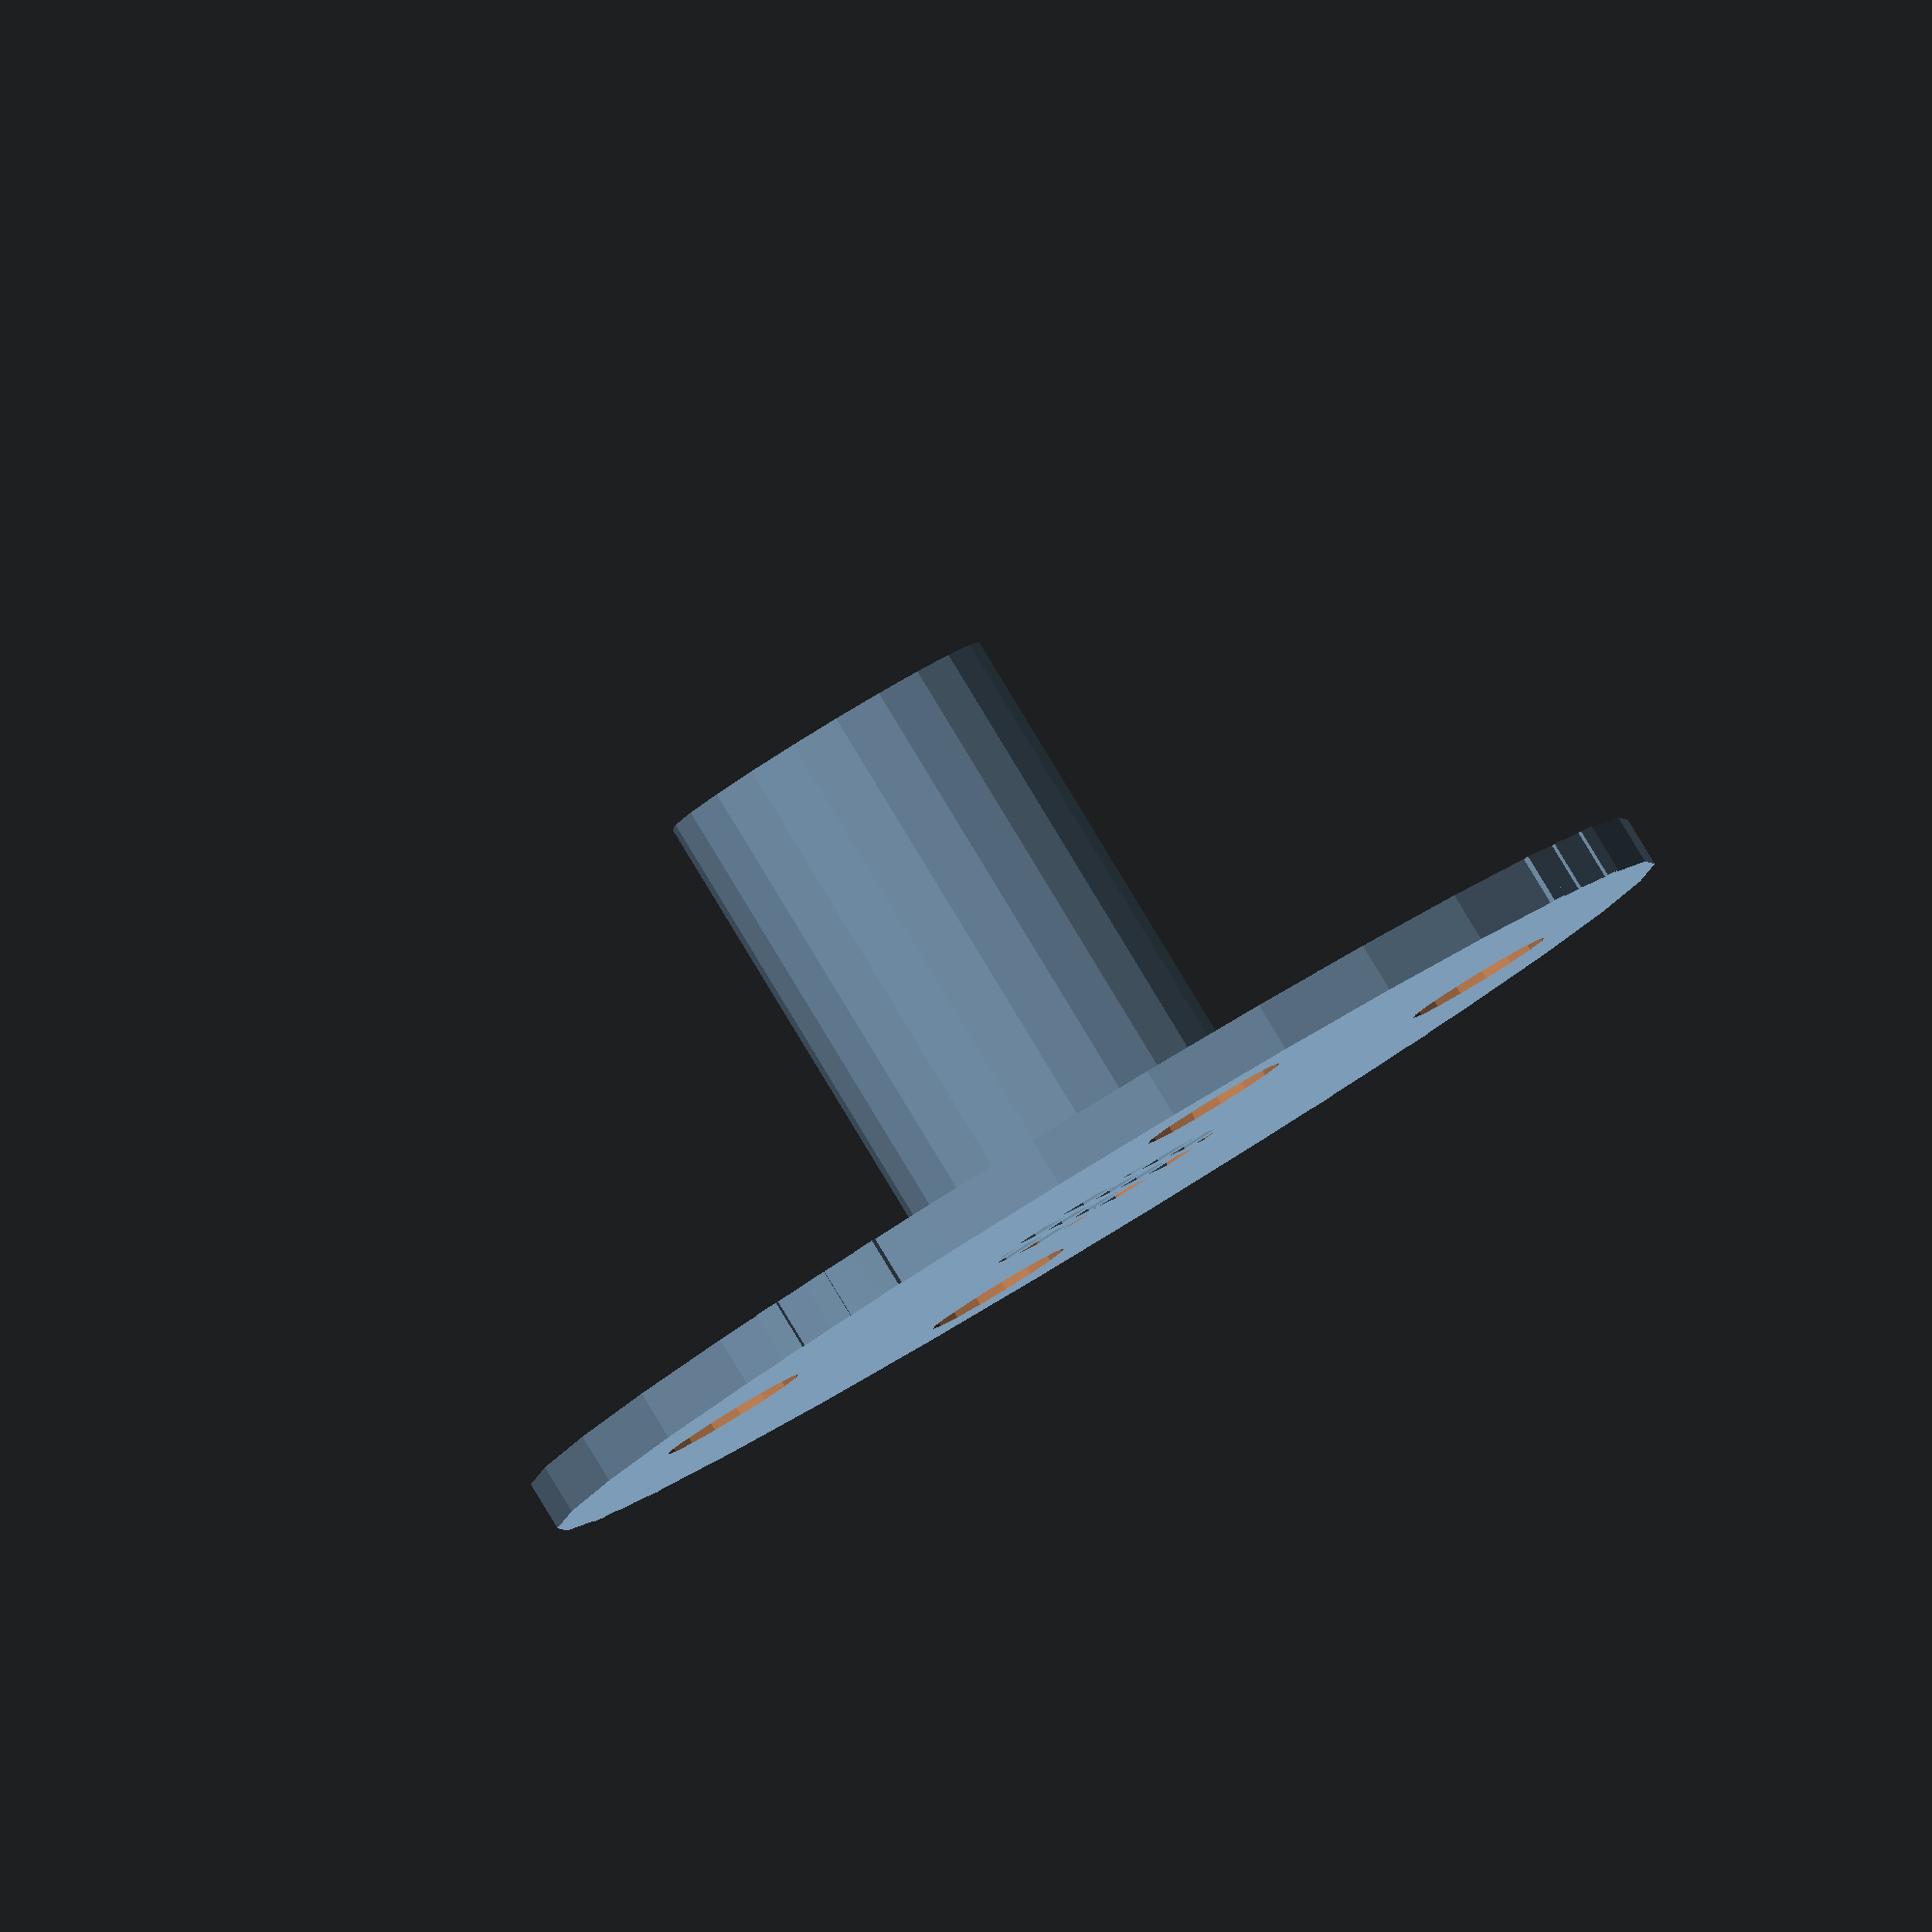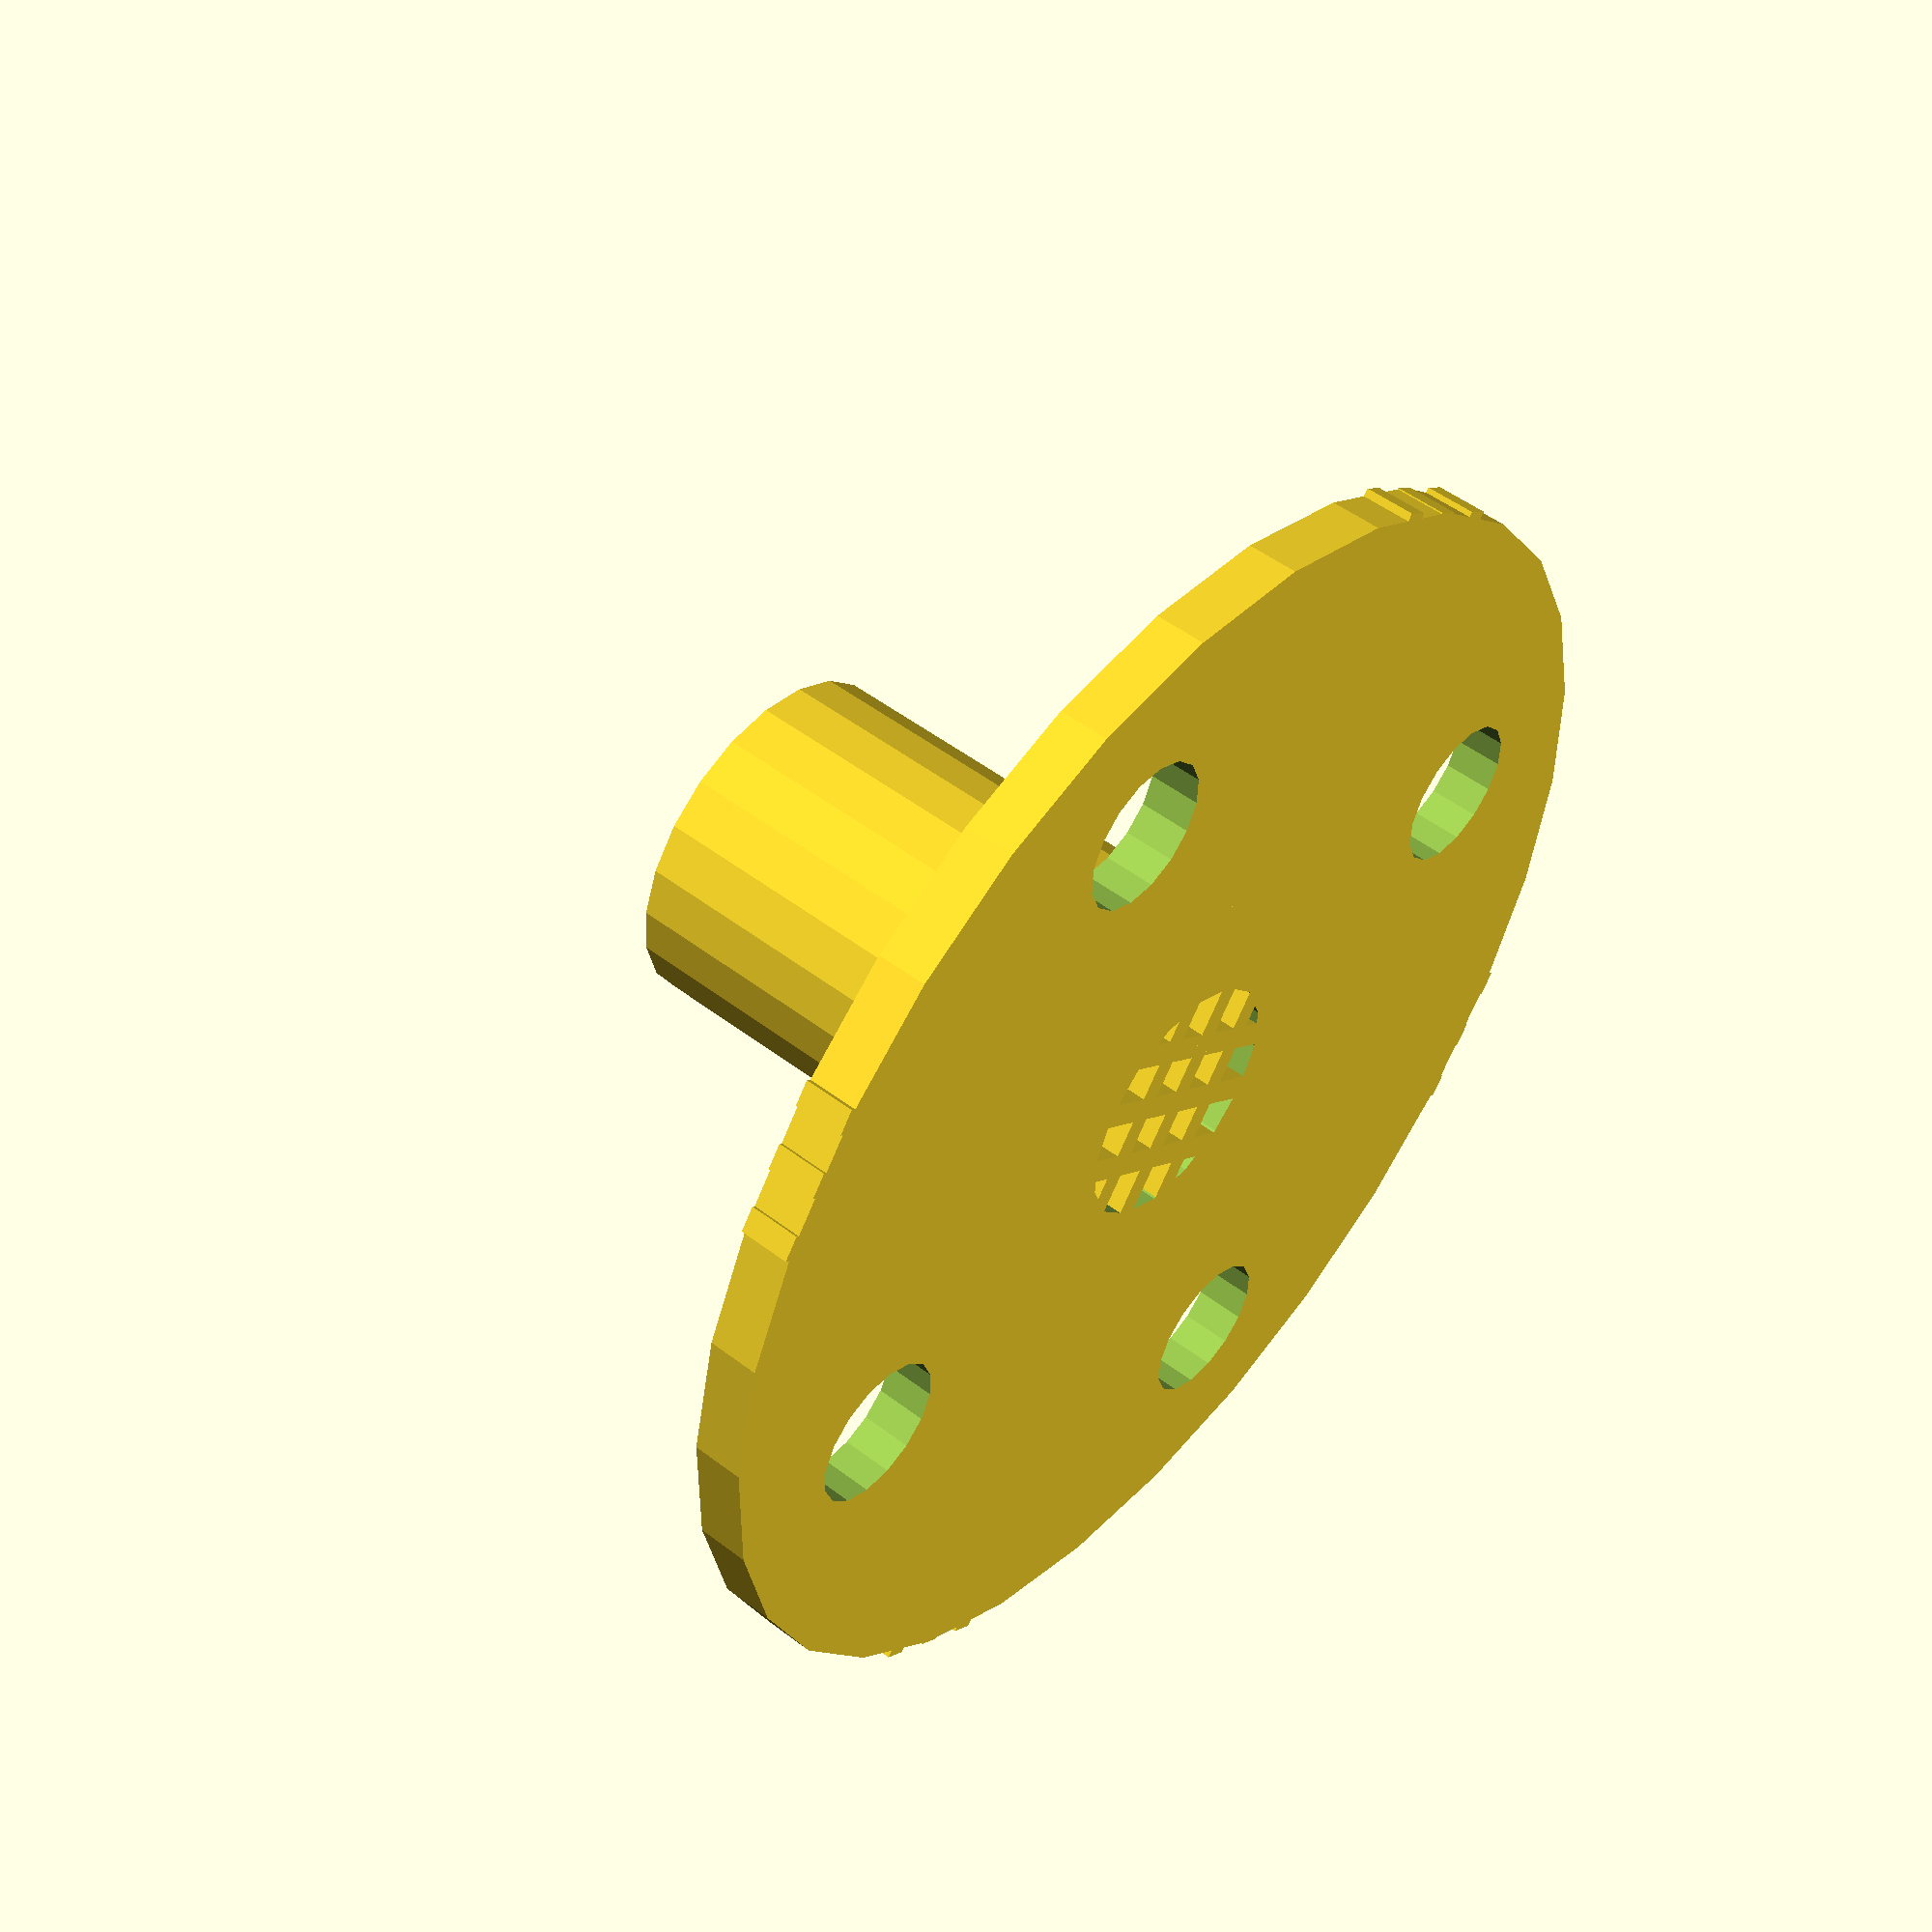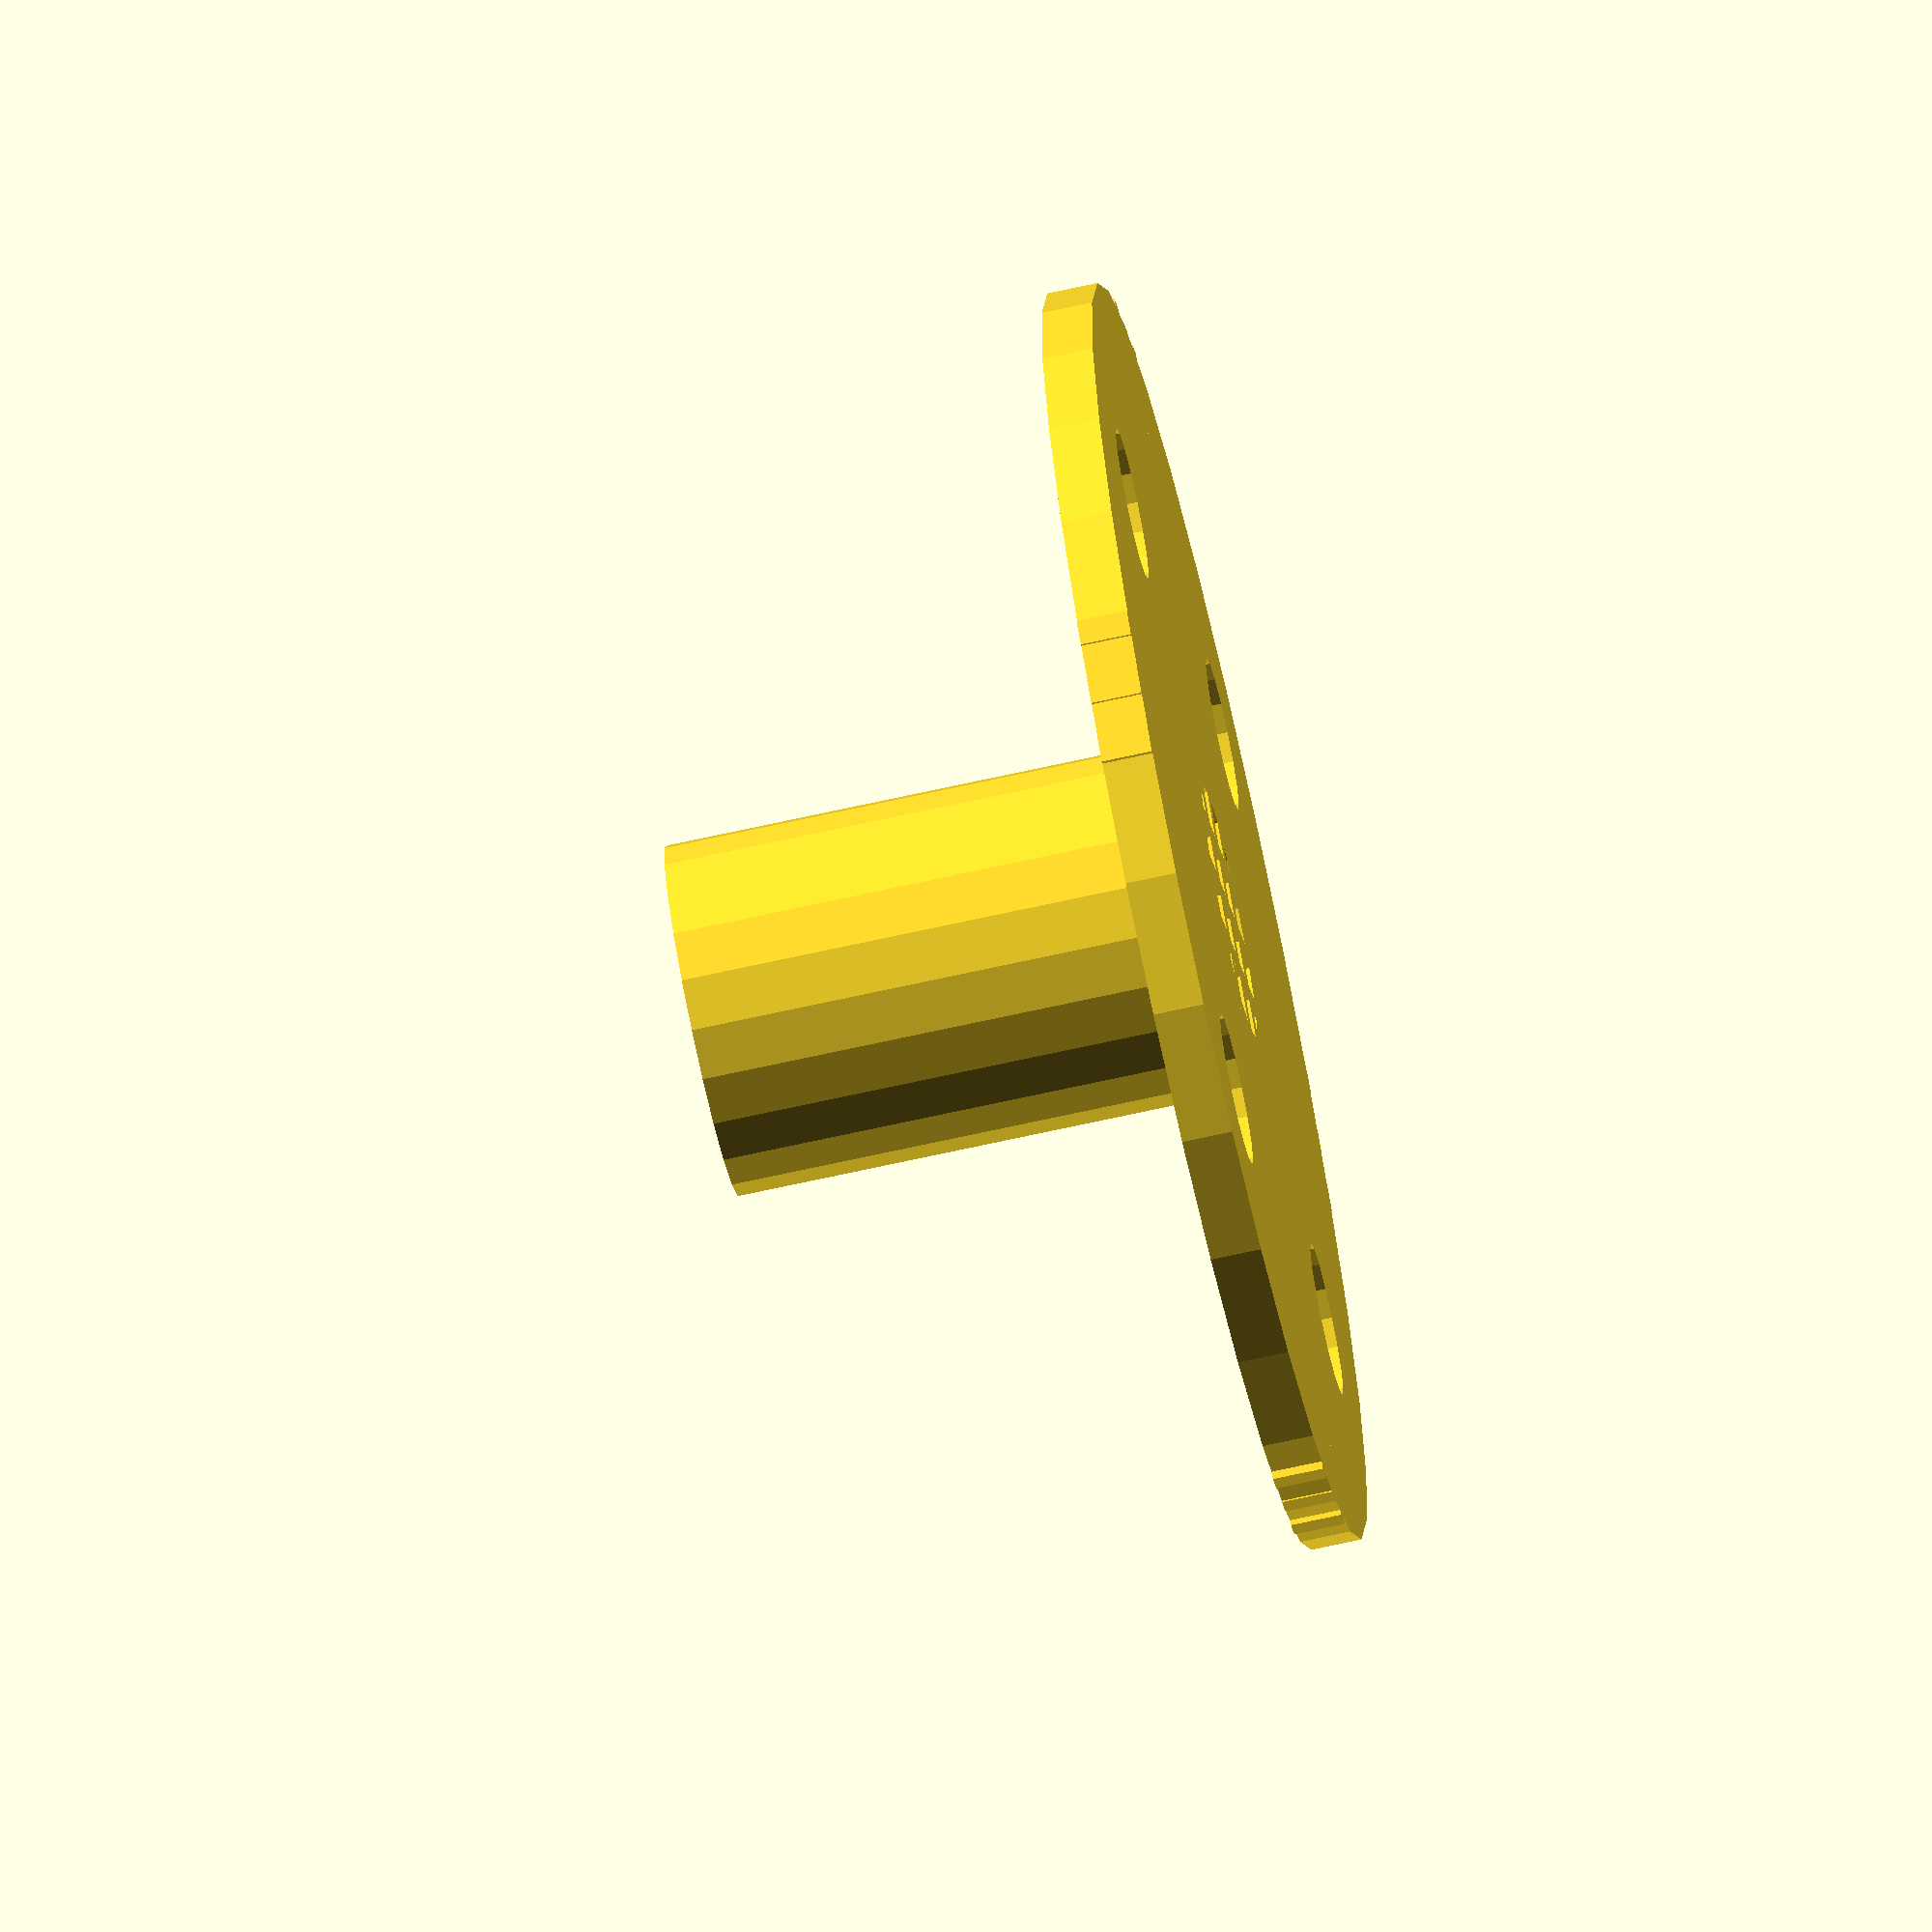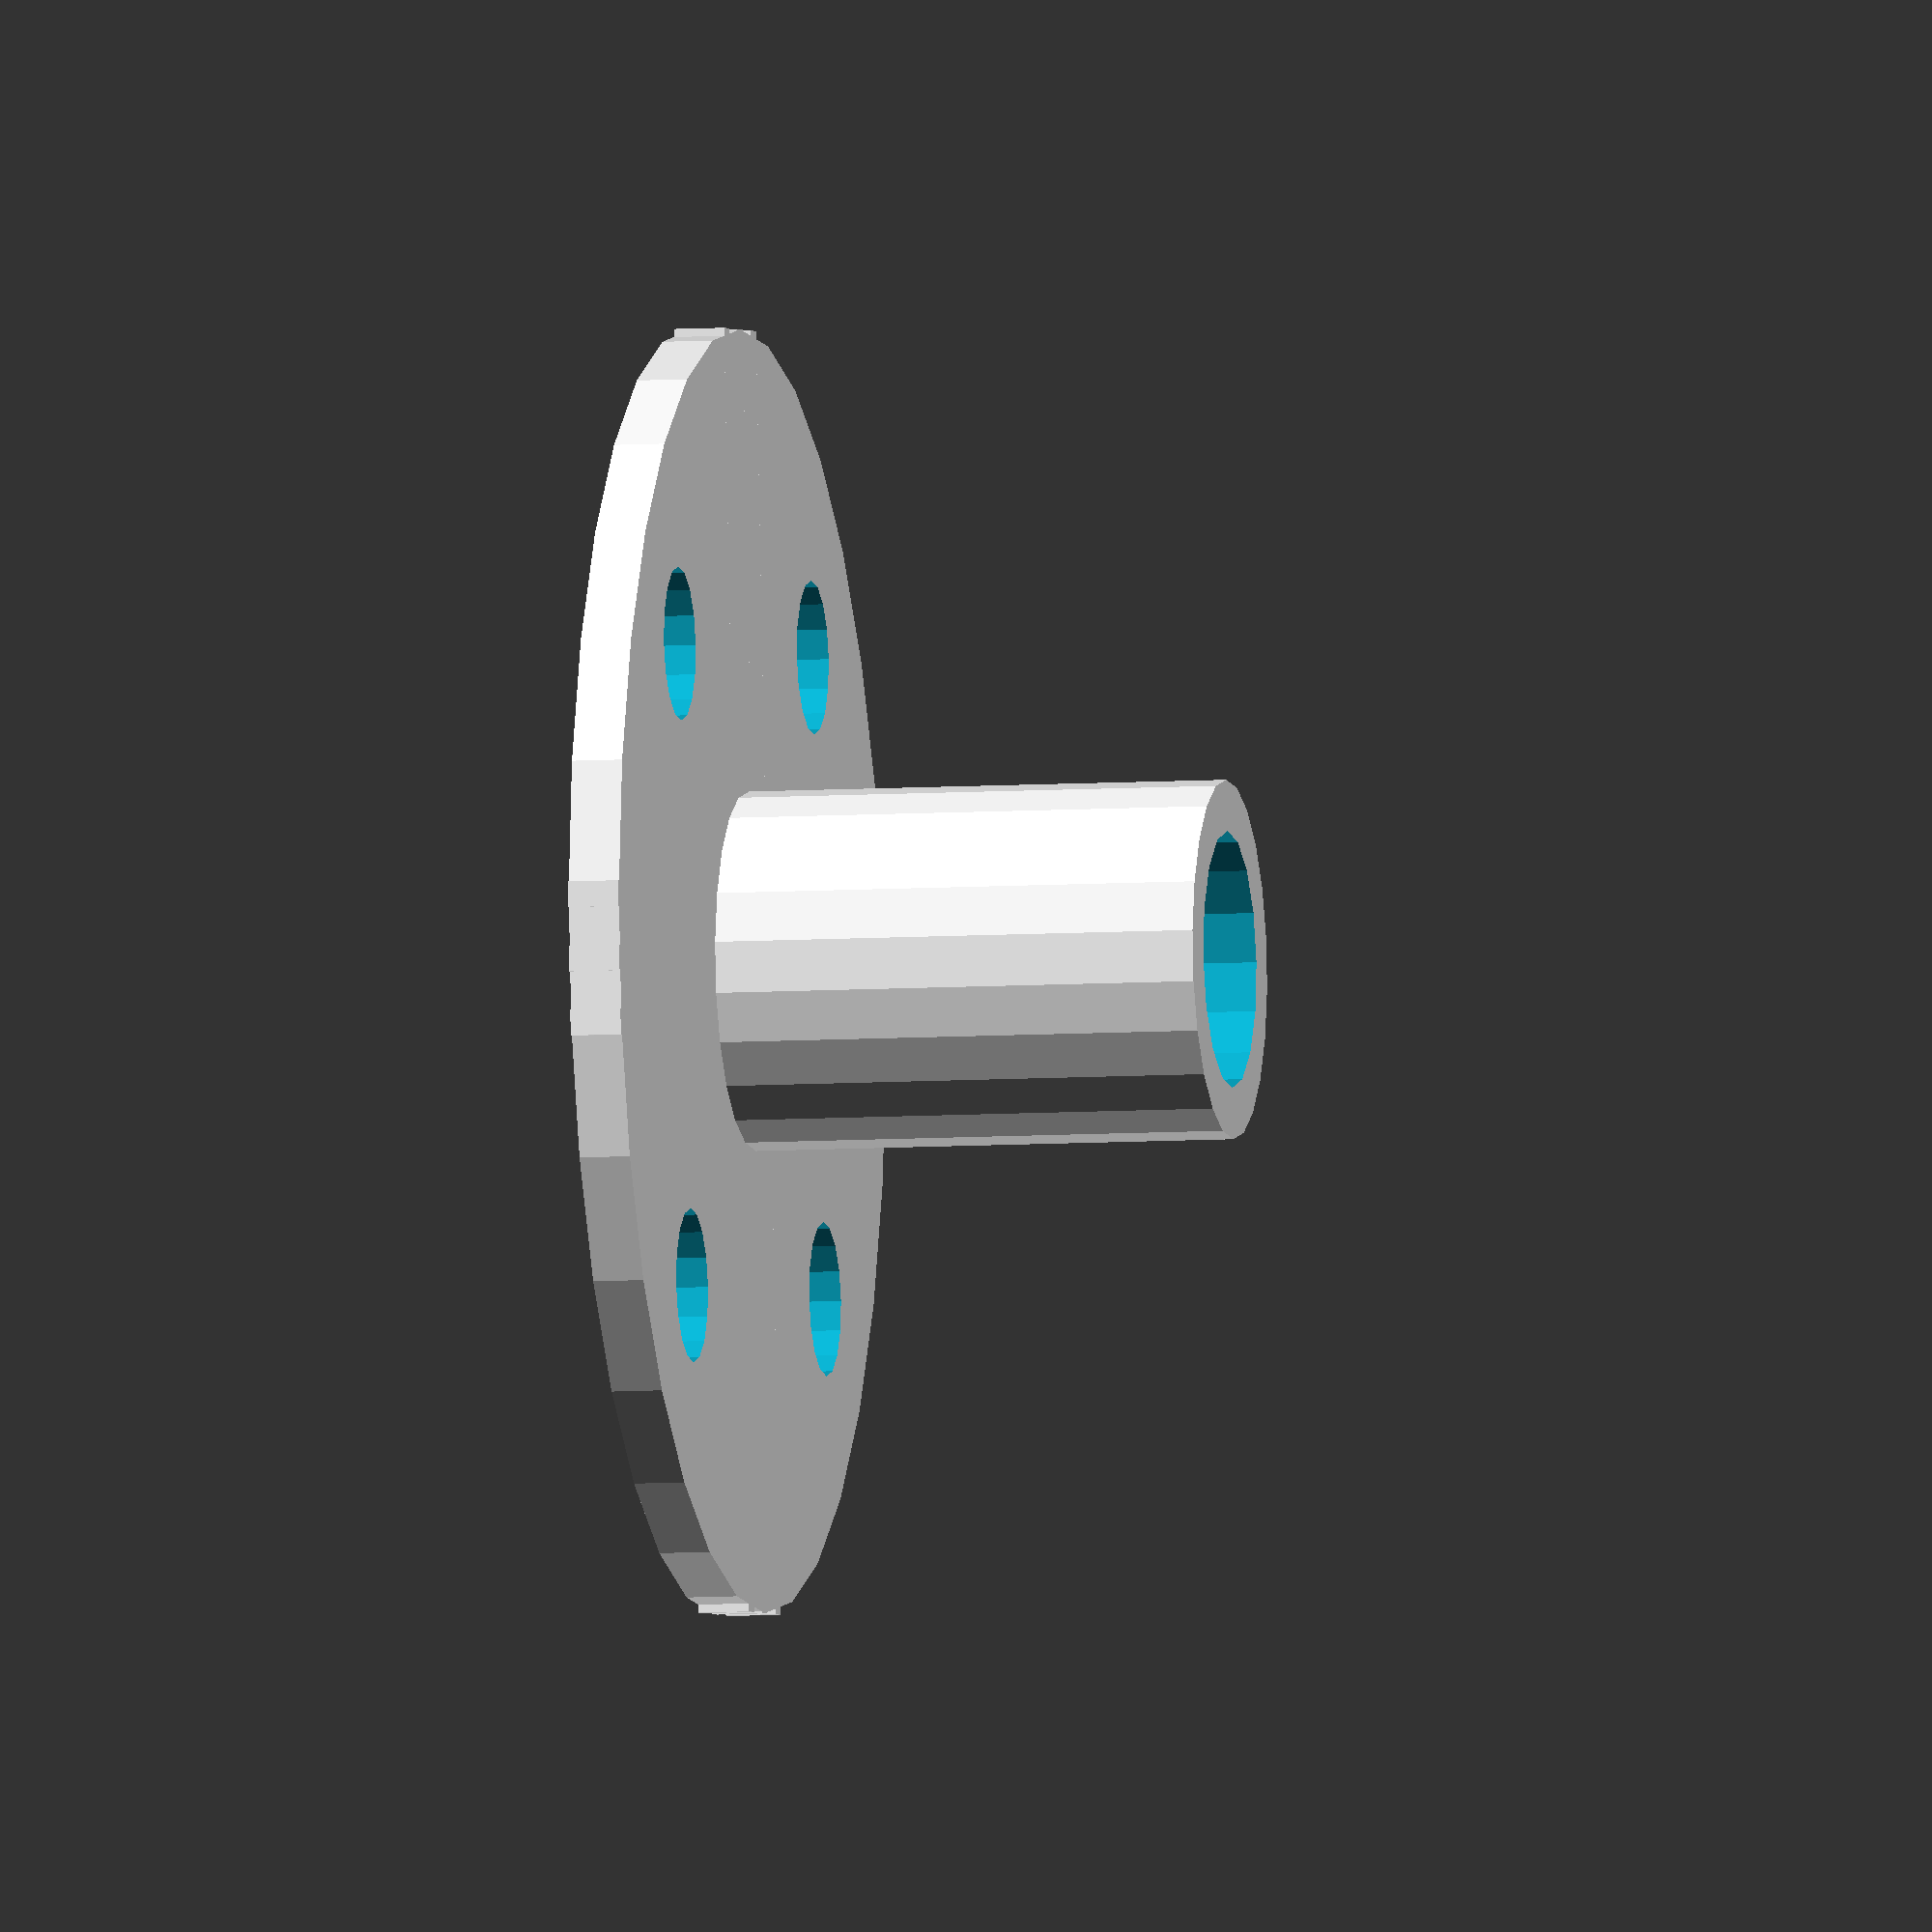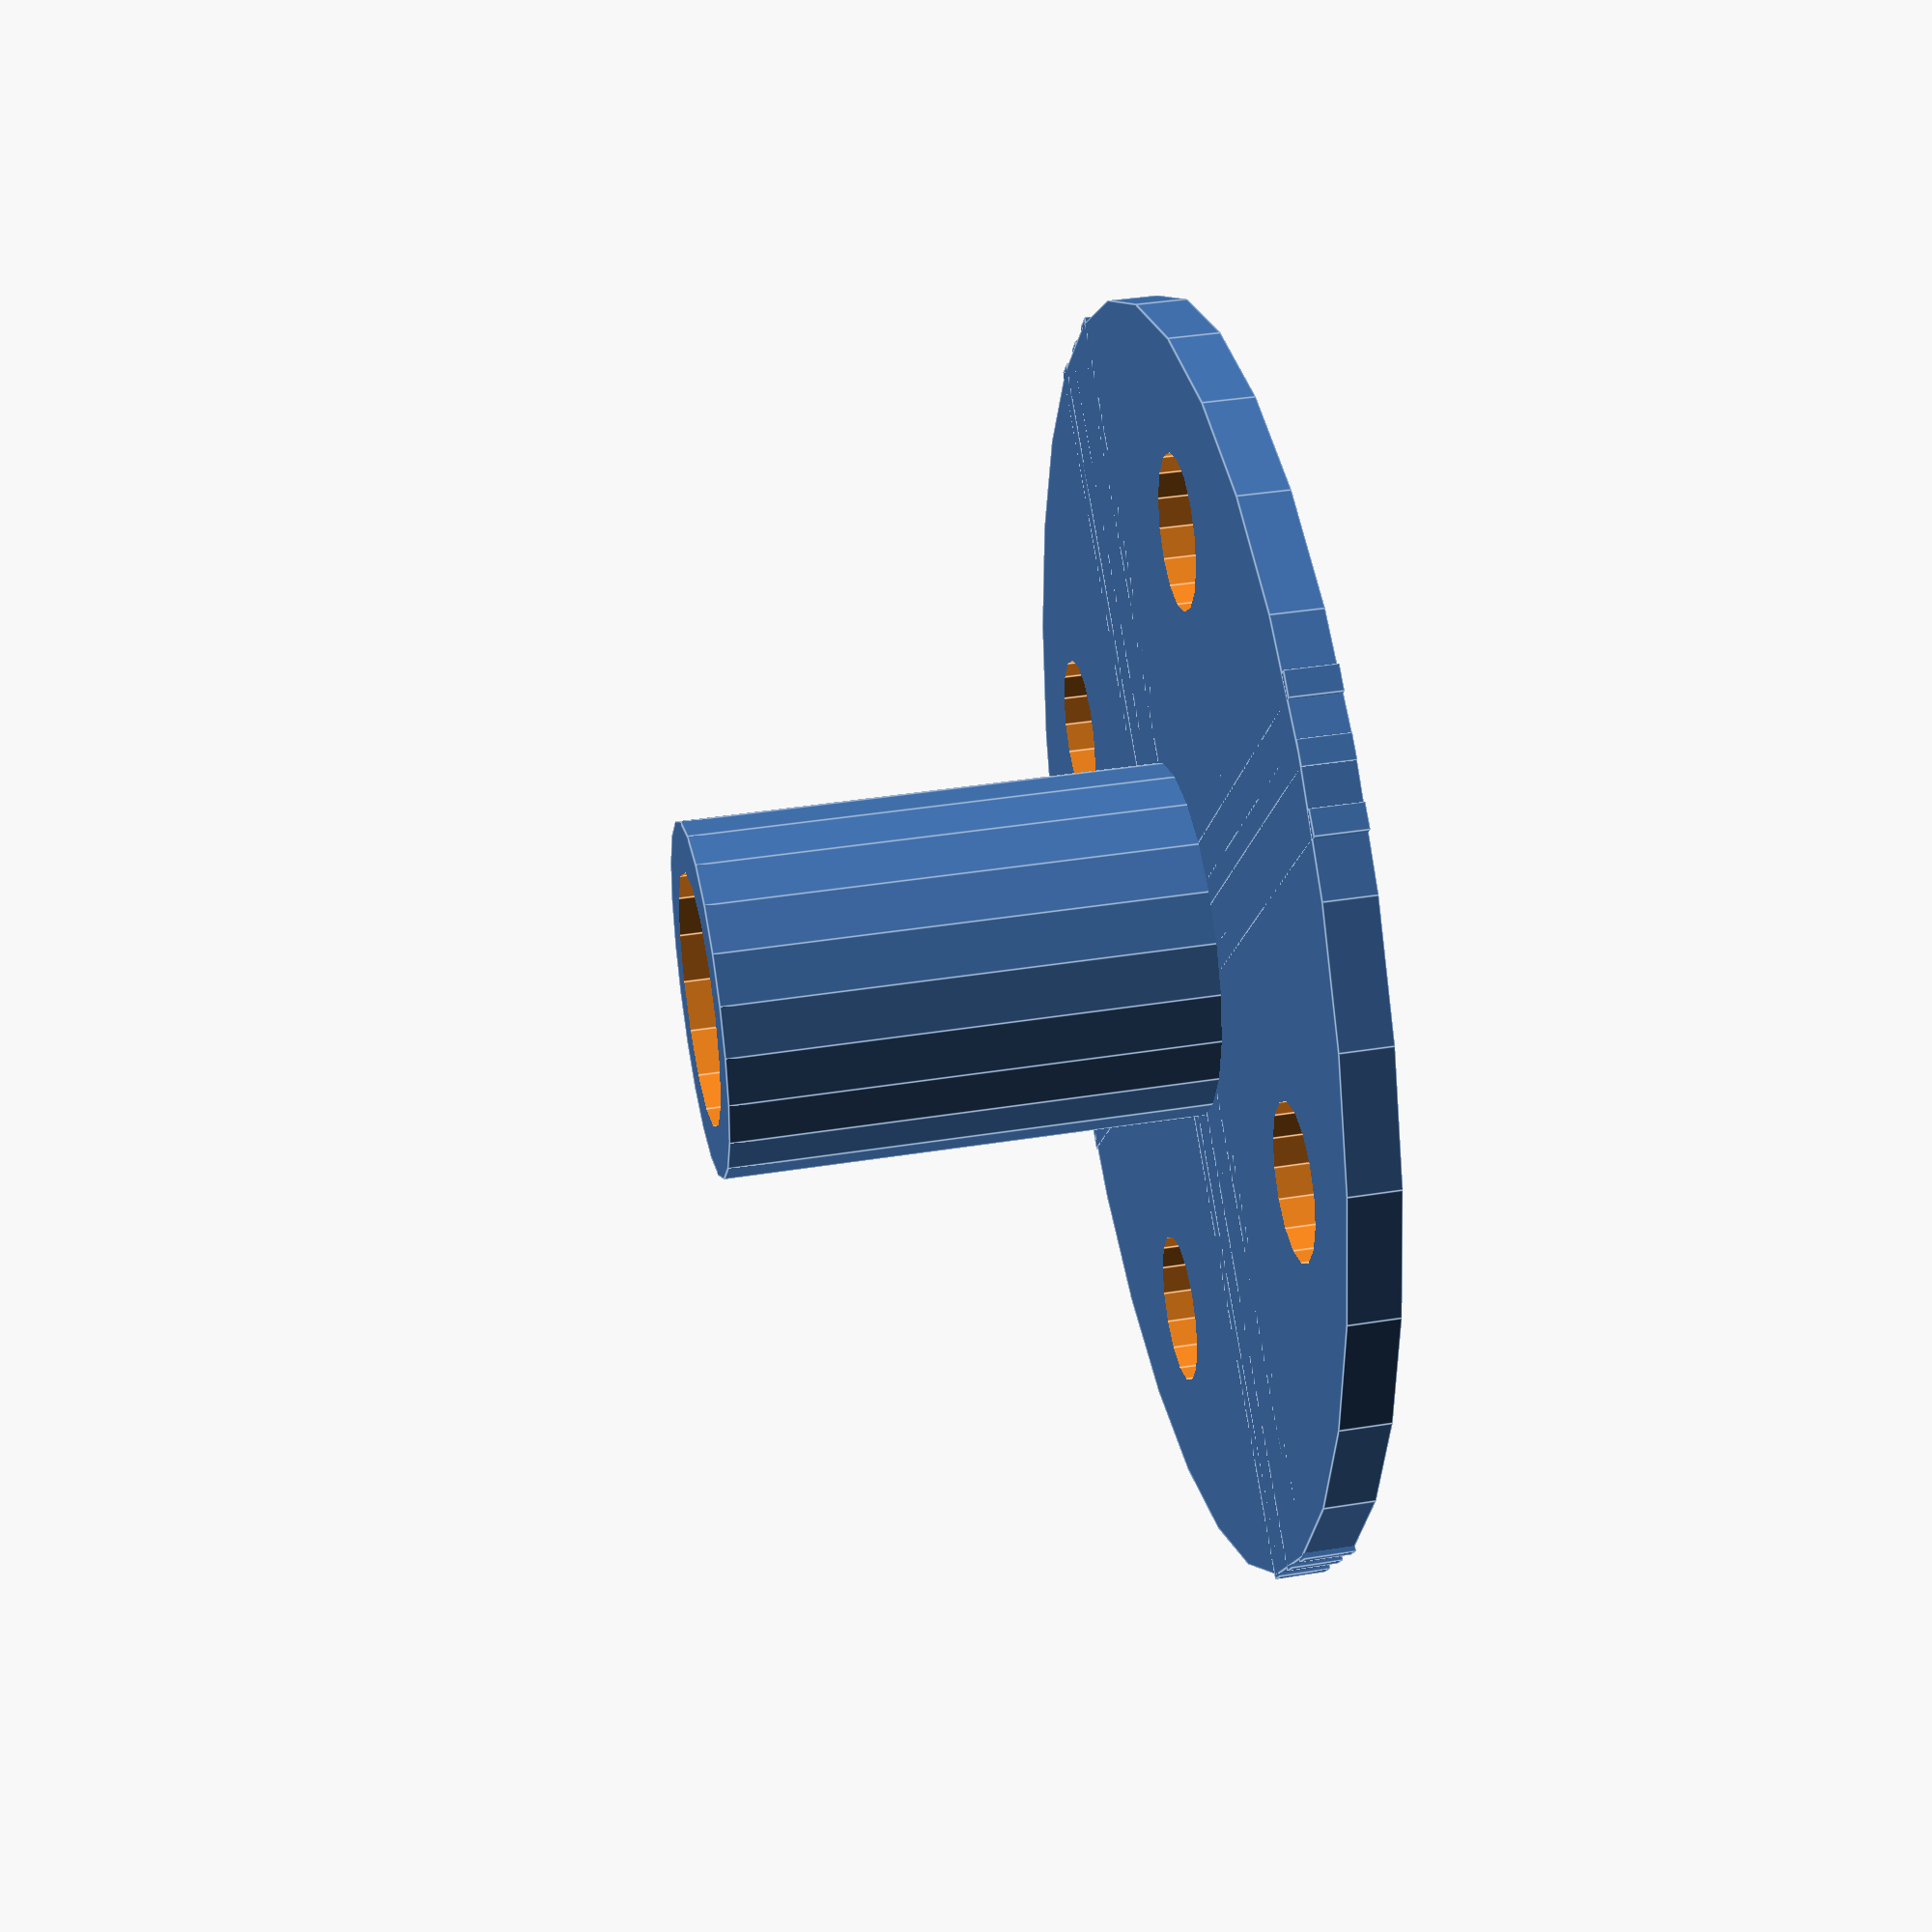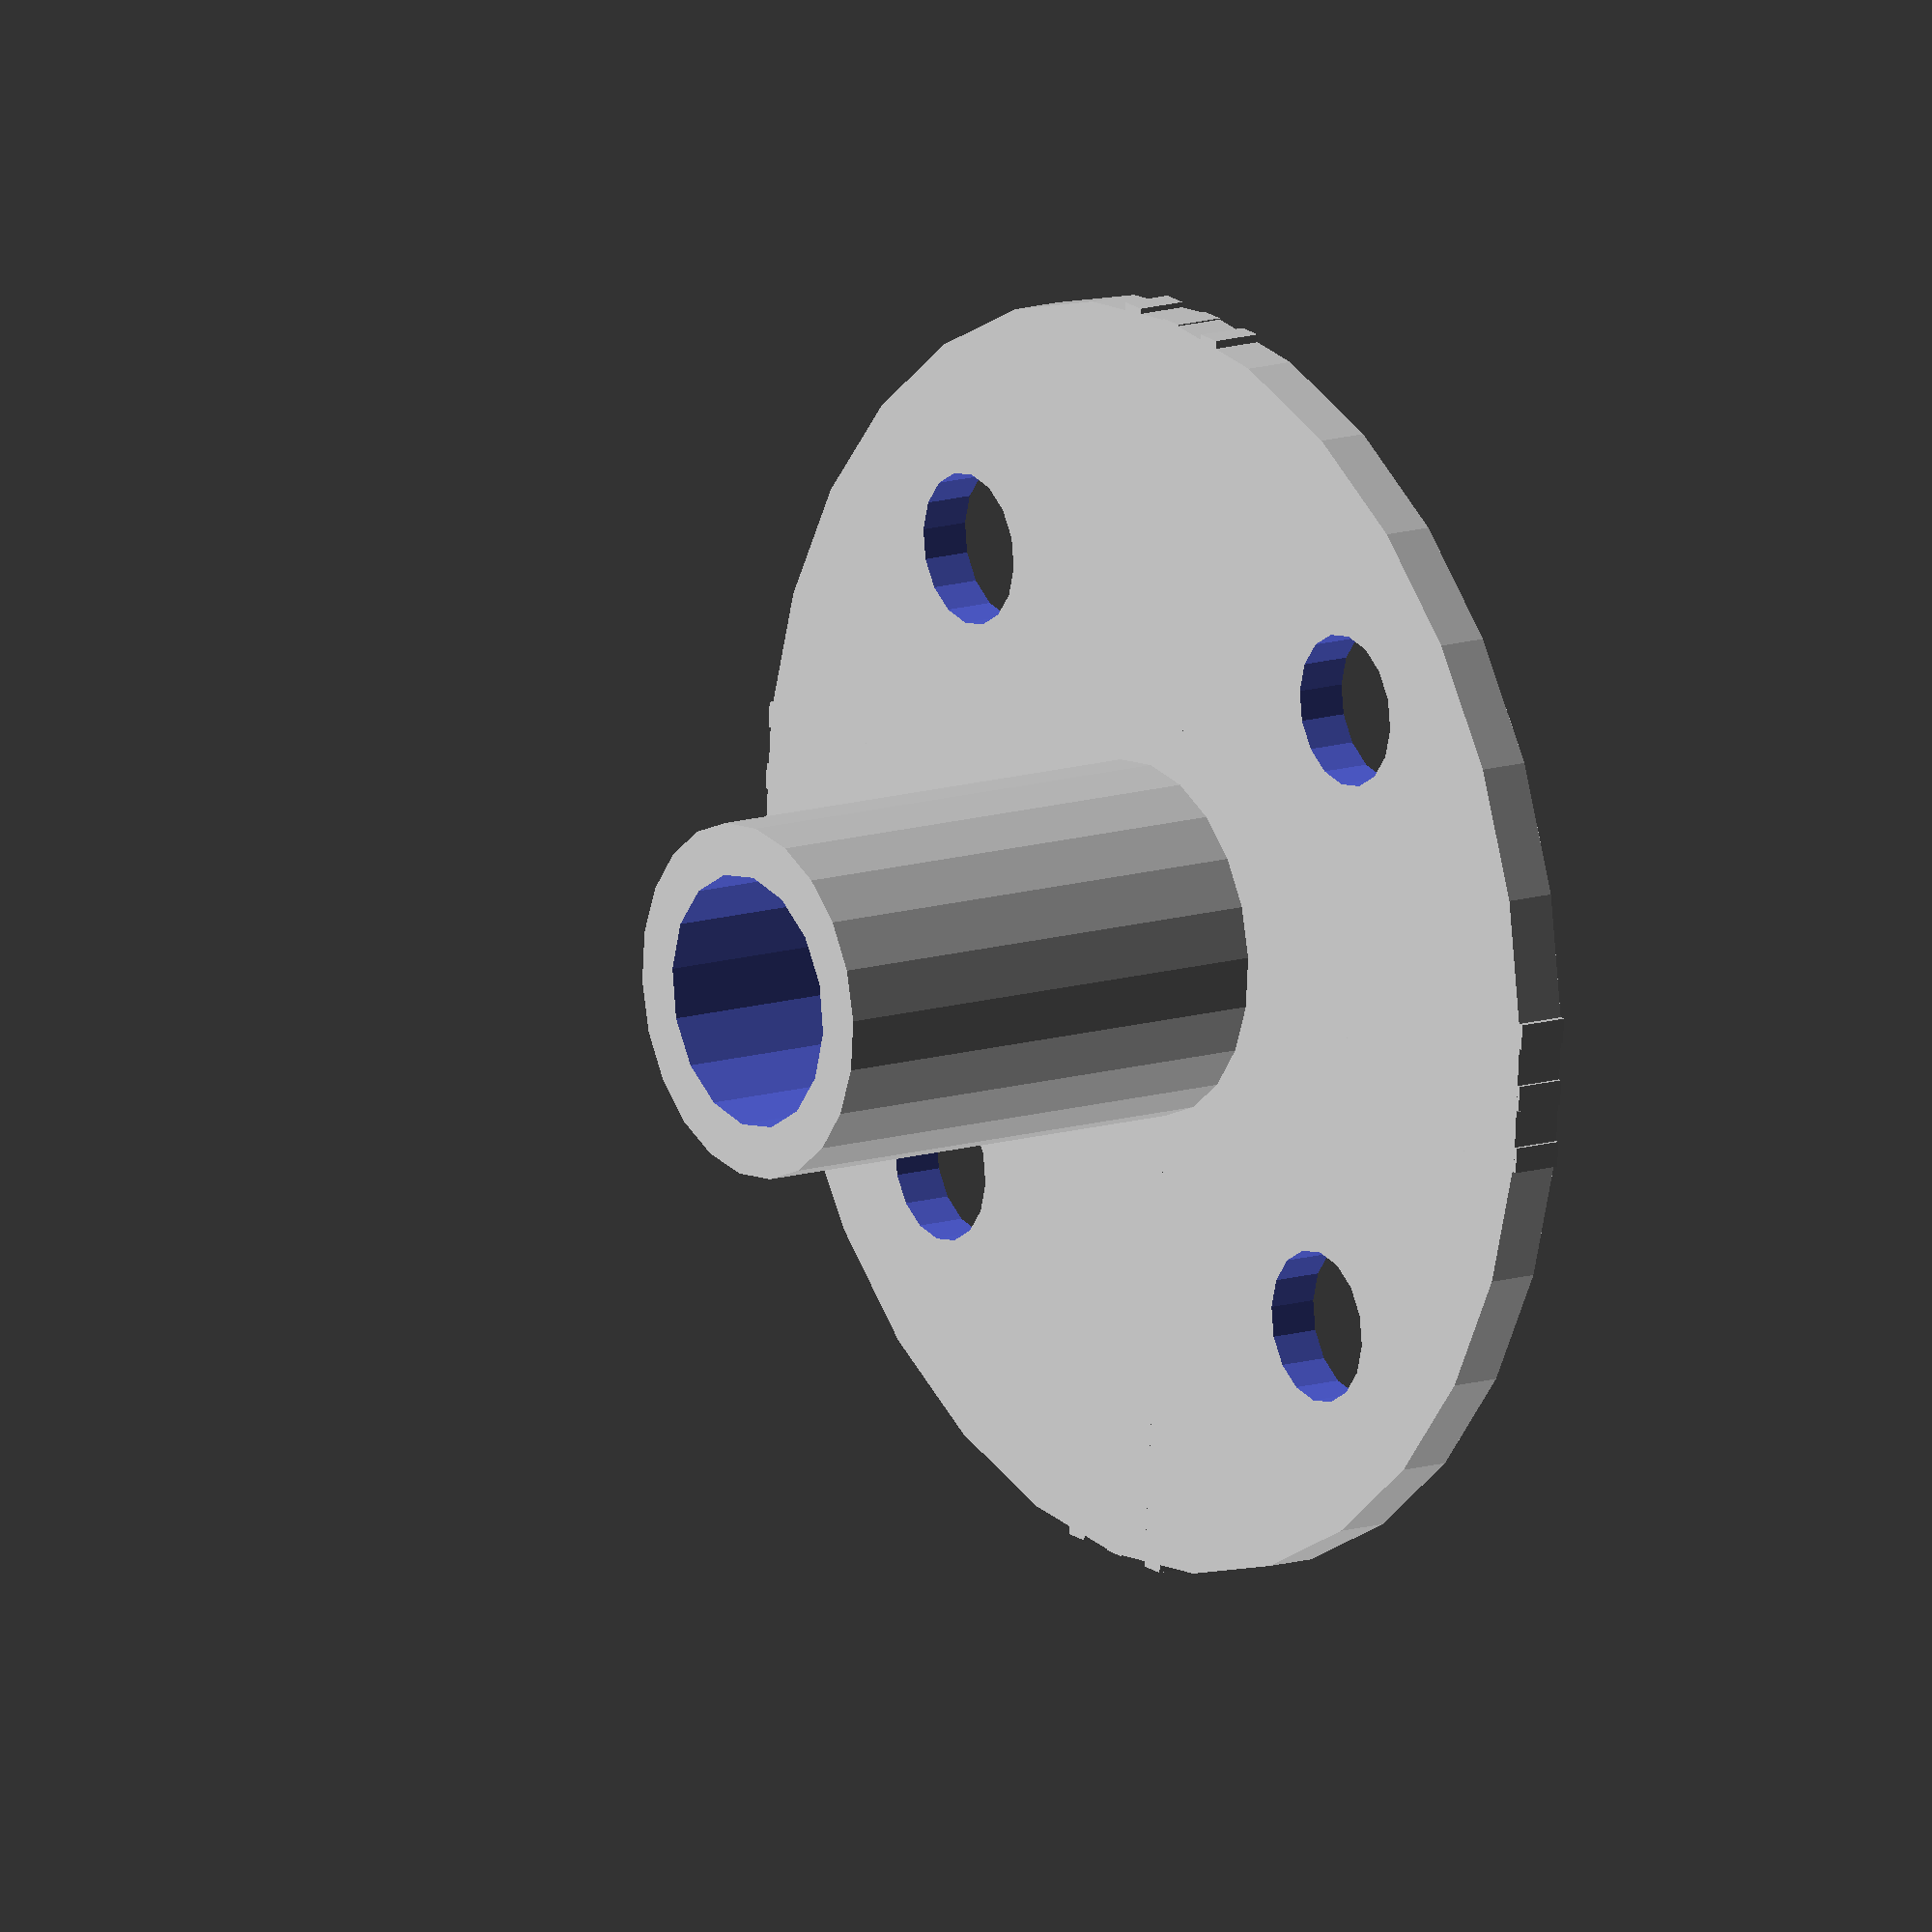
<openscad>
BIG_DIA=50;
THICK1=2;
THICK2=20;
SMALL_DIA=10;
for(i=[-2.5,0,2.5]) translate([i,0,0])cube([1,BIG_DIA,THICK1],center=true);
for(i=[-2.5,0,2.5]) translate([0,i,0])cube([BIG_DIA,1,THICK1],center=true);    
difference(){
    union(){
cylinder(r=BIG_DIA/2,h=THICK1,center=true);
translate([0,0,-THICK2/2])cylinder(r=SMALL_DIA/2+THICK1,h=THICK2,center=true);
        
    }
    union()
    {
translate([0,0,-THICK2/2])cylinder(r=SMALL_DIA/2,h=THICK2+THICK1+0.1,center=true);
        for(i=[-BIG_DIA/4,BIG_DIA/4])
            for(j=[-BIG_DIA/4,BIG_DIA/4])
                translate([i,j]) cylinder(r=3,h=THICK2,center=true,$fn=16);
    }
}
</openscad>
<views>
elev=273.6 azim=61.1 roll=328.7 proj=o view=solid
elev=310.2 azim=306.2 roll=310.1 proj=p view=wireframe
elev=71.1 azim=220.8 roll=282.4 proj=o view=wireframe
elev=6.7 azim=95.3 roll=102.0 proj=o view=solid
elev=141.6 azim=232.4 roll=281.6 proj=p view=edges
elev=347.2 azim=85.7 roll=234.0 proj=o view=solid
</views>
